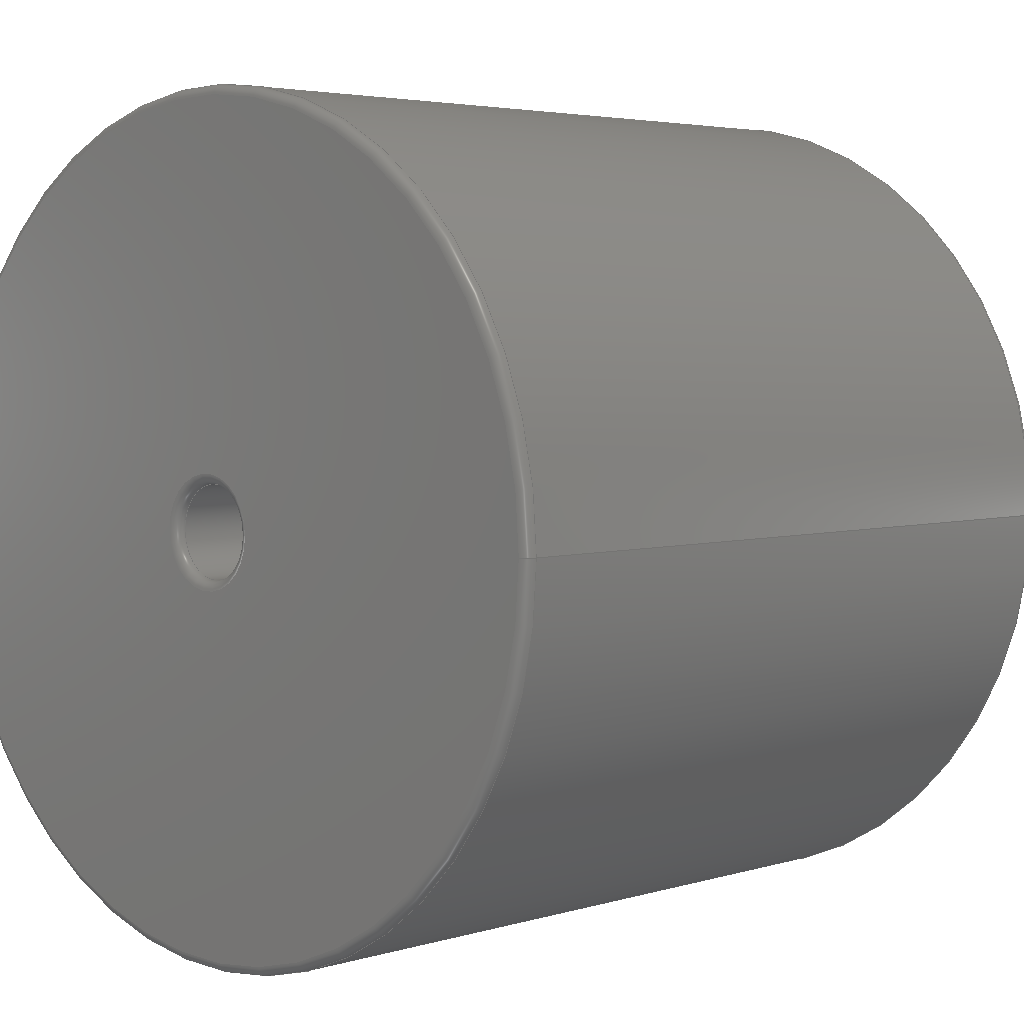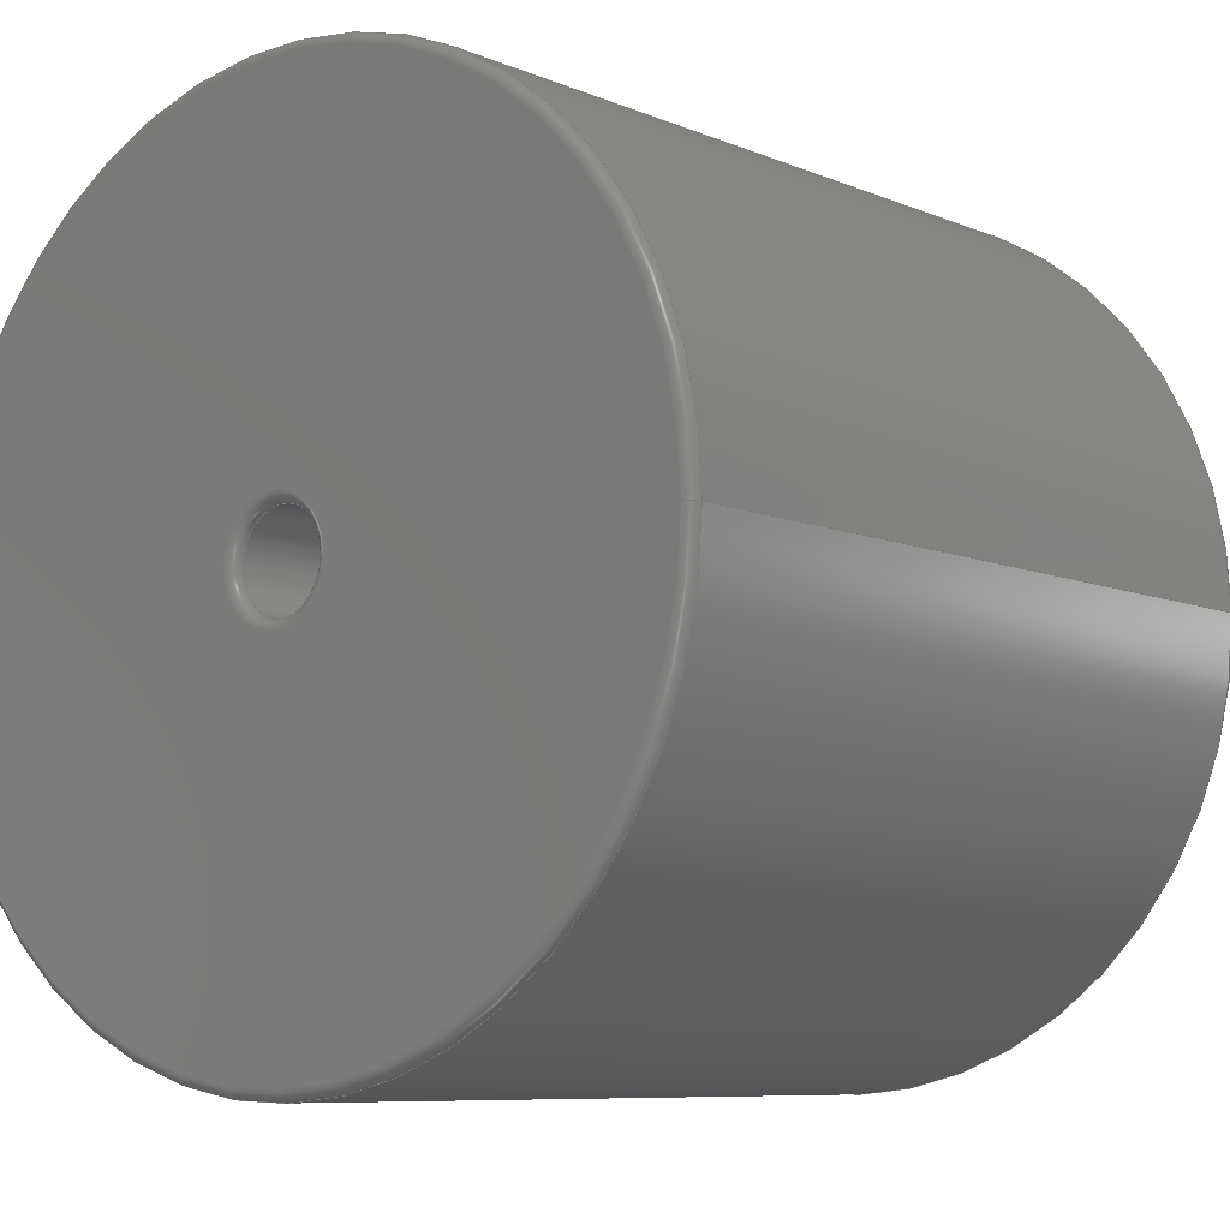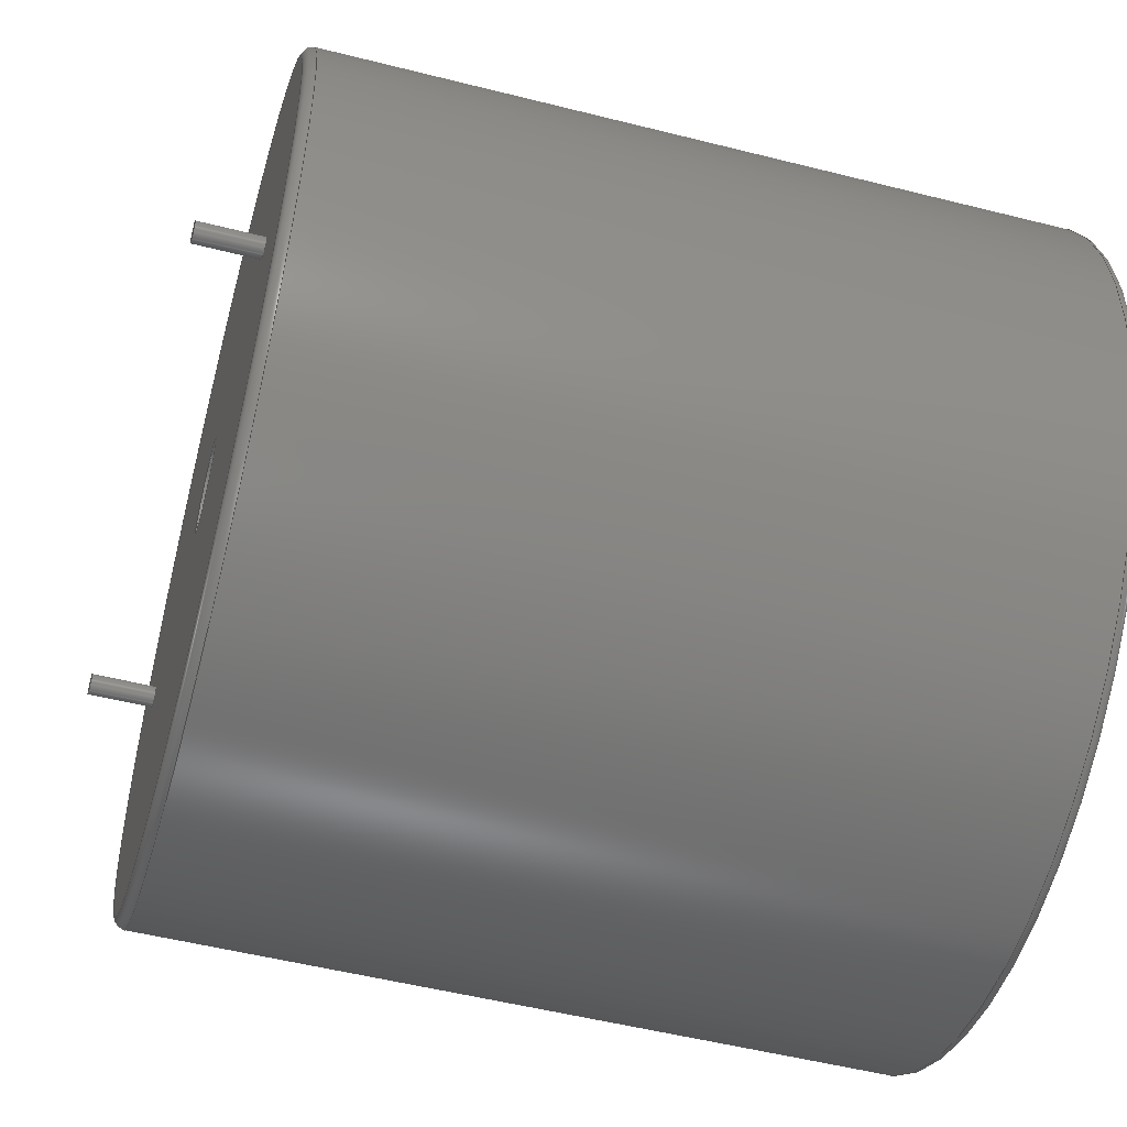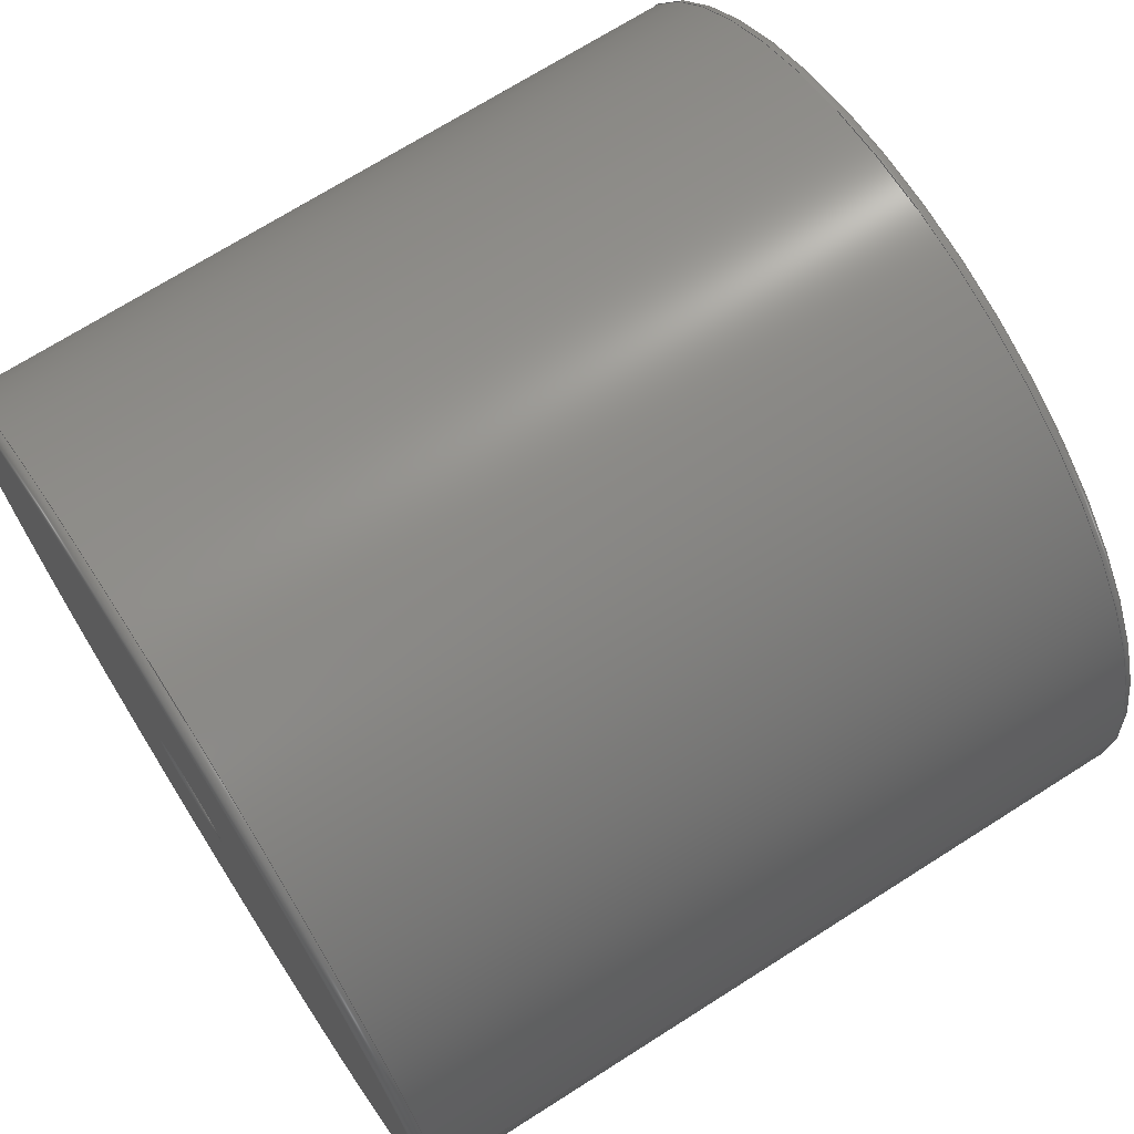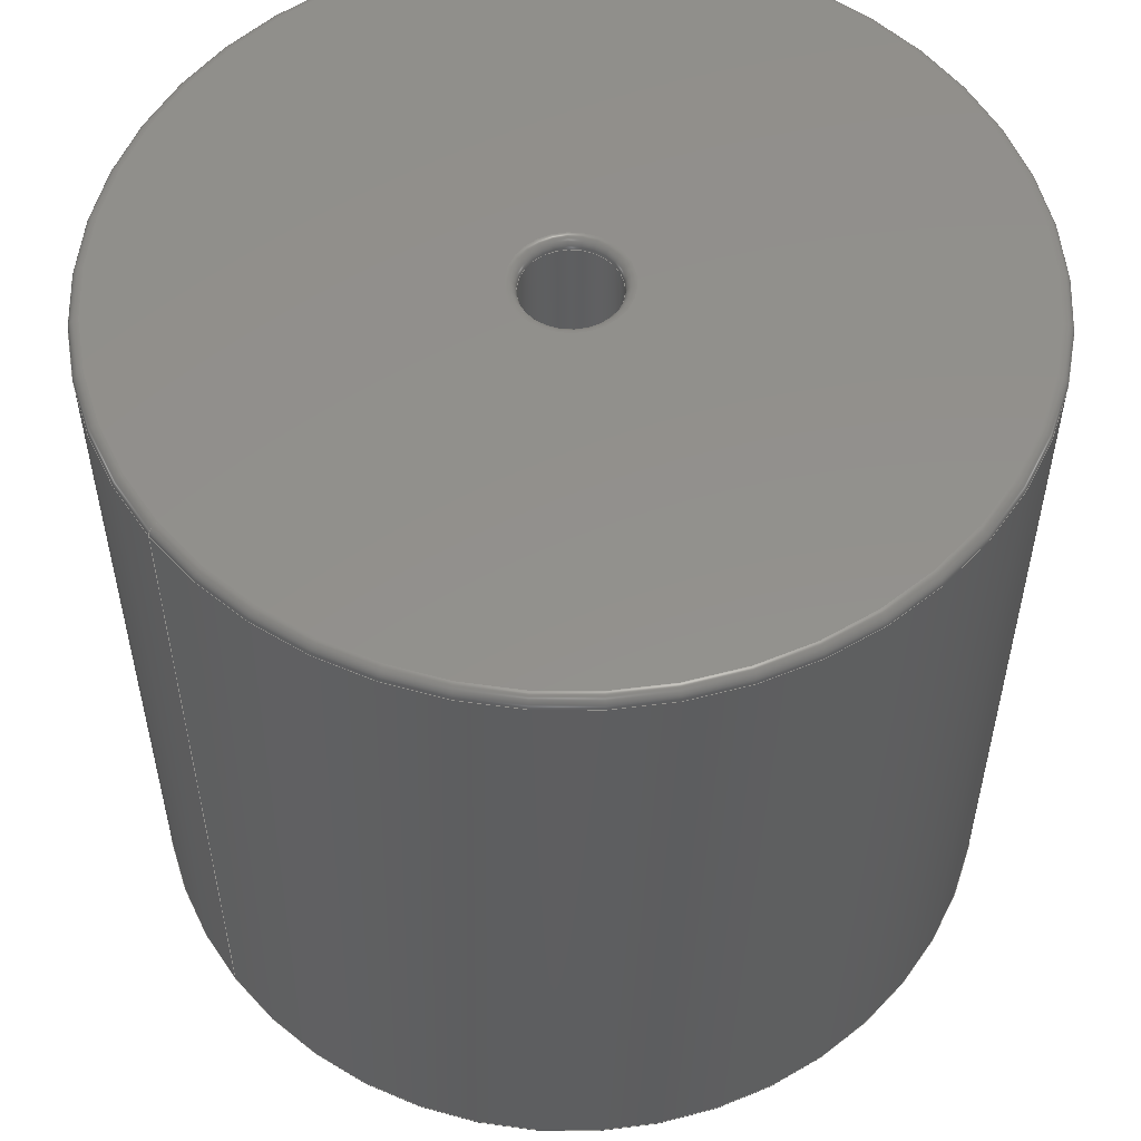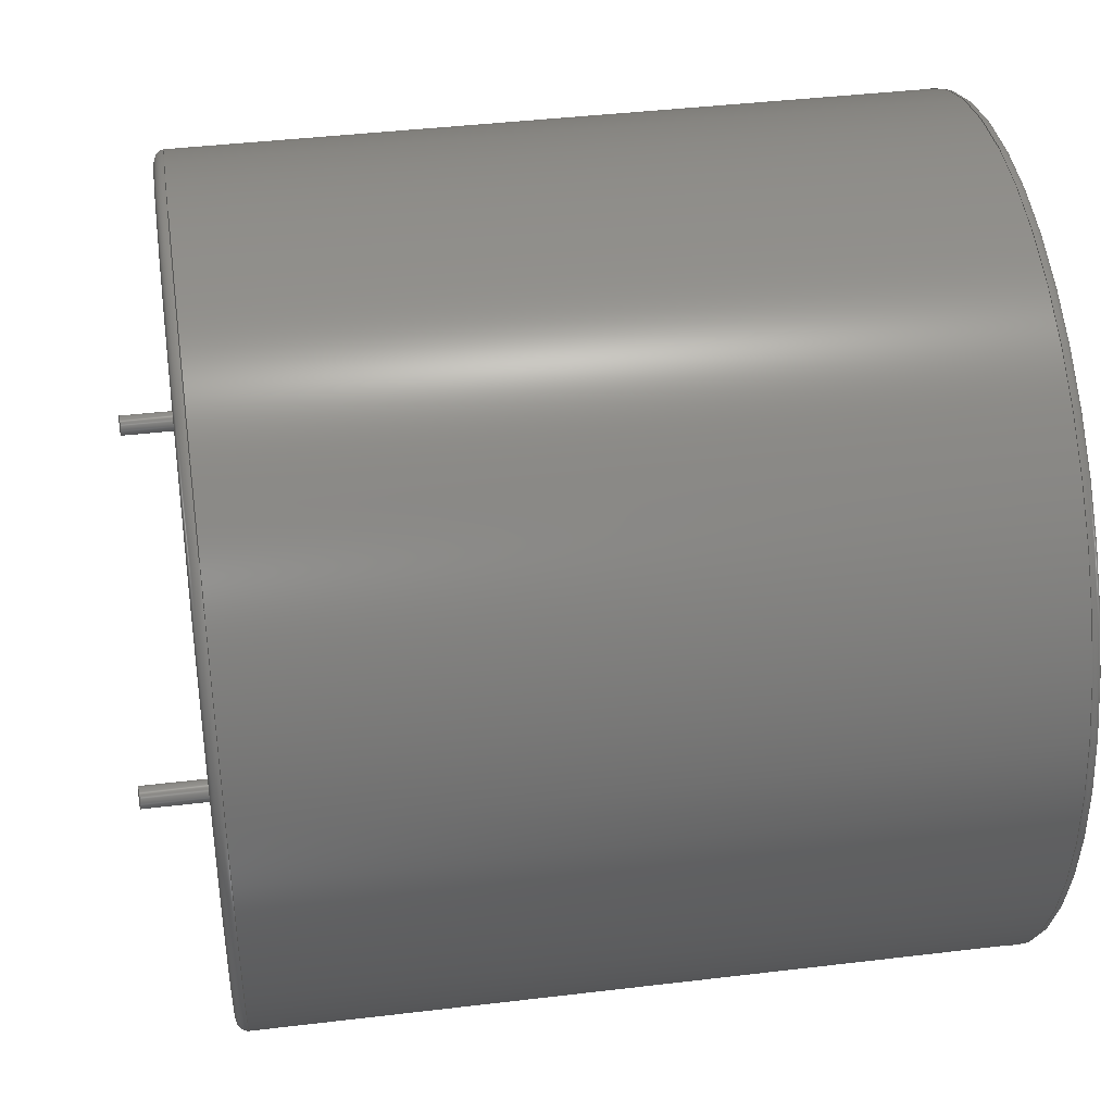
<metadata>
{"format":"step","ext":"step","renderer":"f3d","projection":"perspective","resolution":1024,"background":"white","views":[{"elev":3.8,"azim":44.2,"up":"+Y"},{"elev":-7.9,"azim":40.2,"up":"+Y"},{"elev":-52.1,"azim":-105.3,"up":"+Y"},{"elev":70.4,"azim":57.5,"up":"+Y"},{"elev":54.3,"azim":142.4,"up":"+Z"},{"elev":40.5,"azim":-98.4,"up":"+Y"}]}
</metadata>
<code>
ISO-10303-21;
DATA;
#1=APPLICATION_PROTOCOL_DEFINITION('committee draft','automotive_design',1997,#2);
#2=APPLICATION_CONTEXT('core data for automotive mechanical design processes');
#3=SHAPE_DEFINITION_REPRESENTATION(#4,#10);
#4=PRODUCT_DEFINITION_SHAPE('','',#5);
#5=PRODUCT_DEFINITION('design','',#6,#9);
#6=PRODUCT_DEFINITION_FORMATION('','',#7);
#7=PRODUCT('L_Radial_D40.6mm_P26.16mm_Vishay_IHB-5','L_Radial_D40.6mm_P26.16mm_Vishay_IHB-5','',(#8));
#8=MECHANICAL_CONTEXT('',#2,'mechanical');
#9=PRODUCT_DEFINITION_CONTEXT('part definition',#2,'design');
#10=ADVANCED_BREP_SHAPE_REPRESENTATION('',(#11,#15),#197);
#11=AXIS2_PLACEMENT_3D('',#12,#13,#14);
#12=CARTESIAN_POINT('',(0,0,0));
#13=DIRECTION('',(0,0,1));
#14=DIRECTION('',(1,0,-0));
#15=MANIFOLD_SOLID_BREP('',#16);
#16=CLOSED_SHELL('',(#17,#45,#65,#83,#114,#127,#143,#159,#173,#185,#191));
#17=ADVANCED_FACE('',(#18),#41,.T.);
#18=FACE_BOUND('',#19,.F.);
#19=EDGE_LOOP('',(#20,#29,#35,#36));
#20=ORIENTED_EDGE('',*,*,#21,.T.);
#21=EDGE_CURVE('',#22,#24,#26,.T.);
#22=VERTEX_POINT('',#23);
#23=CARTESIAN_POINT('',(33.4,0,0.6));
#24=VERTEX_POINT('',#25);
#25=CARTESIAN_POINT('',(33.4,0,36.43));
#26=LINE('',#27,#28);
#27=CARTESIAN_POINT('',(33.4,0,0.1));
#28=VECTOR('',#13,1);
#29=ORIENTED_EDGE('',*,*,#30,.T.);
#30=EDGE_CURVE('',#24,#24,#31,.T.);
#31=CIRCLE('',#32,20.32);
#32=AXIS2_PLACEMENT_3D('',#33,#13,#34);
#33=CARTESIAN_POINT('',(13.08,0,36.43));
#34=DIRECTION('',(1,0,0));
#35=ORIENTED_EDGE('',*,*,#21,.F.);
#36=ORIENTED_EDGE('',*,*,#37,.F.);
#37=EDGE_CURVE('',#22,#22,#38,.T.);
#38=CIRCLE('',#39,20.32);
#39=AXIS2_PLACEMENT_3D('',#40,#13,#34);
#40=CARTESIAN_POINT('',(13.08,0,0.6));
#41=CYLINDRICAL_SURFACE('',#42,20.32);
#42=AXIS2_PLACEMENT_3D('',#43,#44,#34);
#43=CARTESIAN_POINT('',(13.08,0,0.1));
#44=DIRECTION('',(-0,-0,-1));
#45=ADVANCED_FACE('',(#46),#62,.T.);
#46=FACE_BOUND('',#47,.F.);
#47=EDGE_LOOP('',(#48,#56,#57,#58));
#48=ORIENTED_EDGE('',*,*,#49,.F.);
#49=EDGE_CURVE('',#22,#50,#52,.T.);
#50=VERTEX_POINT('',#51);
#51=CARTESIAN_POINT('',(32.9,0,0.1));
#52=CIRCLE('',#53,0.5);
#53=AXIS2_PLACEMENT_3D('',#54,#55,#34);
#54=CARTESIAN_POINT('',(32.9,0,0.6));
#55=DIRECTION('',(-0,1,0));
#56=ORIENTED_EDGE('',*,*,#37,.T.);
#57=ORIENTED_EDGE('',*,*,#49,.T.);
#58=ORIENTED_EDGE('',*,*,#59,.F.);
#59=EDGE_CURVE('',#50,#50,#60,.T.);
#60=CIRCLE('',#61,19.82);
#61=AXIS2_PLACEMENT_3D('',#43,#13,#34);
#62=TOROIDAL_SURFACE('',#63,19.82,0.5);
#63=AXIS2_PLACEMENT_3D('',#40,#64,#34);
#64=DIRECTION('',(0,0,-1));
#65=ADVANCED_FACE('',(#66),#82,.T.);
#66=FACE_BOUND('',#67,.T.);
#67=EDGE_LOOP('',(#68,#29,#76,#77));
#68=ORIENTED_EDGE('',*,*,#69,.F.);
#69=EDGE_CURVE('',#24,#70,#72,.T.);
#70=VERTEX_POINT('',#71);
#71=CARTESIAN_POINT('',(32.9,0,36.93));
#72=CIRCLE('',#73,0.5);
#73=AXIS2_PLACEMENT_3D('',#74,#75,#34);
#74=CARTESIAN_POINT('',(32.9,0,36.43));
#75=DIRECTION('',(0,-1,0));
#76=ORIENTED_EDGE('',*,*,#69,.T.);
#77=ORIENTED_EDGE('',*,*,#78,.F.);
#78=EDGE_CURVE('',#70,#70,#79,.T.);
#79=CIRCLE('',#80,19.82);
#80=AXIS2_PLACEMENT_3D('',#81,#13,#34);
#81=CARTESIAN_POINT('',(13.08,0,36.93));
#82=TOROIDAL_SURFACE('',#32,19.82,0.5);
#83=ADVANCED_FACE('',(#84,#86,#95,#104),#111,.T.);
#84=FACE_BOUND('',#85,.T.);
#85=EDGE_LOOP('',(#58));
#86=FACE_BOUND('',#87,.T.);
#87=EDGE_LOOP('',(#88));
#88=ORIENTED_EDGE('',*,*,#89,.F.);
#89=EDGE_CURVE('',#90,#90,#92,.T.);
#90=VERTEX_POINT('',#91);
#91=CARTESIAN_POINT('',(26.66,0,0.1));
#92=CIRCLE('',#93,0.5);
#93=AXIS2_PLACEMENT_3D('',#94,#64,#34);
#94=CARTESIAN_POINT('',(26.16,0,0.1));
#95=FACE_BOUND('',#96,.T.);
#96=EDGE_LOOP('',(#97));
#97=ORIENTED_EDGE('',*,*,#98,.F.);
#98=EDGE_CURVE('',#99,#99,#101,.T.);
#99=VERTEX_POINT('',#100);
#100=CARTESIAN_POINT('',(0.5,0,0.1));
#101=CIRCLE('',#102,0.5);
#102=AXIS2_PLACEMENT_3D('',#103,#64,#34);
#103=CARTESIAN_POINT('',(0,0,0.1));
#104=FACE_BOUND('',#105,.T.);
#105=EDGE_LOOP('',(#106));
#106=ORIENTED_EDGE('',*,*,#107,.T.);
#107=EDGE_CURVE('',#108,#108,#110,.T.);
#108=VERTEX_POINT('',#109);
#109=CARTESIAN_POINT('',(15.3,0,0.1));
#110=CIRCLE('',#61,2.225);
#111=PLANE('',#112);
#112=AXIS2_PLACEMENT_3D('',#27,#64,#113);
#113=DIRECTION('',(-1,0,0));
#114=ADVANCED_FACE('',(#115,#122),#124,.F.);
#115=FACE_BOUND('',#116,.F.);
#116=EDGE_LOOP('',(#117));
#117=ORIENTED_EDGE('',*,*,#118,.T.);
#118=EDGE_CURVE('',#119,#119,#121,.T.);
#119=VERTEX_POINT('',#120);
#120=CARTESIAN_POINT('',(15.8,0,36.93));
#121=CIRCLE('',#80,2.725);
#122=FACE_BOUND('',#123,.F.);
#123=EDGE_LOOP('',(#77));
#124=PLANE('',#125);
#125=AXIS2_PLACEMENT_3D('',#126,#64,#113);
#126=CARTESIAN_POINT('',(33.4,0,36.93));
#127=ADVANCED_FACE('',(#128),#141,.T.);
#128=FACE_BOUND('',#129,.F.);
#129=EDGE_LOOP('',(#130,#137,#88,#140));
#130=ORIENTED_EDGE('',*,*,#131,.F.);
#131=EDGE_CURVE('',#132,#132,#134,.T.);
#132=VERTEX_POINT('',#133);
#133=CARTESIAN_POINT('',(26.66,0,-3));
#134=CIRCLE('',#135,0.5);
#135=AXIS2_PLACEMENT_3D('',#136,#13,#34);
#136=CARTESIAN_POINT('',(26.16,0,-3));
#137=ORIENTED_EDGE('',*,*,#138,.T.);
#138=EDGE_CURVE('',#132,#90,#139,.T.);
#139=LINE('',#133,#28);
#140=ORIENTED_EDGE('',*,*,#138,.F.);
#141=CYLINDRICAL_SURFACE('',#142,0.5);
#142=AXIS2_PLACEMENT_3D('',#136,#44,#34);
#143=ADVANCED_FACE('',(#144),#157,.T.);
#144=FACE_BOUND('',#145,.F.);
#145=EDGE_LOOP('',(#146,#153,#97,#156));
#146=ORIENTED_EDGE('',*,*,#147,.F.);
#147=EDGE_CURVE('',#148,#148,#150,.T.);
#148=VERTEX_POINT('',#149);
#149=CARTESIAN_POINT('',(0.5,0,-3));
#150=CIRCLE('',#151,0.5);
#151=AXIS2_PLACEMENT_3D('',#152,#13,#34);
#152=CARTESIAN_POINT('',(0,0,-3));
#153=ORIENTED_EDGE('',*,*,#154,.T.);
#154=EDGE_CURVE('',#148,#99,#155,.T.);
#155=LINE('',#149,#28);
#156=ORIENTED_EDGE('',*,*,#154,.F.);
#157=CYLINDRICAL_SURFACE('',#158,0.5);
#158=AXIS2_PLACEMENT_3D('',#152,#44,#34);
#159=ADVANCED_FACE('',(#160),#172,.F.);
#160=FACE_BOUND('',#161,.T.);
#161=EDGE_LOOP('',(#162,#167,#170,#171));
#162=ORIENTED_EDGE('',*,*,#163,.T.);
#163=EDGE_CURVE('',#108,#164,#166,.T.);
#164=VERTEX_POINT('',#165);
#165=CARTESIAN_POINT('',(15.3,0,36.43));
#166=LINE('',#109,#28);
#167=ORIENTED_EDGE('',*,*,#168,.T.);
#168=EDGE_CURVE('',#164,#164,#169,.T.);
#169=CIRCLE('',#32,2.225);
#170=ORIENTED_EDGE('',*,*,#163,.F.);
#171=ORIENTED_EDGE('',*,*,#107,.F.);
#172=CYLINDRICAL_SURFACE('',#42,2.225);
#173=ADVANCED_FACE('',(#174),#183,.T.);
#174=FACE_BOUND('',#175,.F.);
#175=EDGE_LOOP('',(#176,#167,#181,#182));
#176=ORIENTED_EDGE('',*,*,#177,.F.);
#177=EDGE_CURVE('',#164,#119,#178,.T.);
#178=CIRCLE('',#179,0.5);
#179=AXIS2_PLACEMENT_3D('',#180,#55,#34);
#180=CARTESIAN_POINT('',(15.8,0,36.43));
#181=ORIENTED_EDGE('',*,*,#177,.T.);
#182=ORIENTED_EDGE('',*,*,#118,.F.);
#183=TOROIDAL_SURFACE('',#184,2.725,0.5);
#184=AXIS2_PLACEMENT_3D('',#33,#64,#34);
#185=ADVANCED_FACE('',(#186),#189,.T.);
#186=FACE_BOUND('',#187,.F.);
#187=EDGE_LOOP('',(#188));
#188=ORIENTED_EDGE('',*,*,#131,.T.);
#189=PLANE('',#190);
#190=AXIS2_PLACEMENT_3D('',#133,#64,#113);
#191=ADVANCED_FACE('',(#192),#195,.T.);
#192=FACE_BOUND('',#193,.F.);
#193=EDGE_LOOP('',(#194));
#194=ORIENTED_EDGE('',*,*,#147,.T.);
#195=PLANE('',#196);
#196=AXIS2_PLACEMENT_3D('',#149,#64,#113);
#197=( GEOMETRIC_REPRESENTATION_CONTEXT(3)GLOBAL_UNCERTAINTY_ASSIGNED_CONTEXT((#201)) GLOBAL_UNIT_ASSIGNED_CONTEXT((#198,#199,#200)) REPRESENTATION_CONTEXT('Context #1','3D Context with UNIT and UNCERTAINTY') );
#198=( LENGTH_UNIT() NAMED_UNIT(*) SI_UNIT(.MILLI.,.METRE.) );
#199=( NAMED_UNIT(*) PLANE_ANGLE_UNIT() SI_UNIT($,.RADIAN.) );
#200=( NAMED_UNIT(*) SI_UNIT($,.STERADIAN.) SOLID_ANGLE_UNIT() );
#201=UNCERTAINTY_MEASURE_WITH_UNIT(LENGTH_MEASURE(1e-07),#198,'distance_accuracy_value','confusion accuracy');
#202=PRODUCT_TYPE('part',$,(#7));
#203=MECHANICAL_DESIGN_GEOMETRIC_PRESENTATION_REPRESENTATION('',(#204,#212,#213,#214,#215,#216,#224,#225,#226,#227,#228),#197);
#204=STYLED_ITEM('color',(#205),#17);
#205=PRESENTATION_STYLE_ASSIGNMENT((#206));
#206=SURFACE_STYLE_USAGE(.BOTH.,#207);
#207=SURFACE_SIDE_STYLE('',(#208));
#208=SURFACE_STYLE_FILL_AREA(#209);
#209=FILL_AREA_STYLE('',(#210));
#210=FILL_AREA_STYLE_COLOUR('',#211);
#211=COLOUR_RGB('',0.148,0.145,0.145);
#212=STYLED_ITEM('color',(#205),#45);
#213=STYLED_ITEM('color',(#205),#65);
#214=STYLED_ITEM('color',(#205),#83);
#215=STYLED_ITEM('color',(#205),#114);
#216=STYLED_ITEM('color',(#217),#127);
#217=PRESENTATION_STYLE_ASSIGNMENT((#218));
#218=SURFACE_STYLE_USAGE(.BOTH.,#219);
#219=SURFACE_SIDE_STYLE('',(#220));
#220=SURFACE_STYLE_FILL_AREA(#221);
#221=FILL_AREA_STYLE('',(#222));
#222=FILL_AREA_STYLE_COLOUR('',#223);
#223=COLOUR_RGB('',0.824,0.82,0.781);
#224=STYLED_ITEM('color',(#217),#143);
#225=STYLED_ITEM('color',(#205),#159);
#226=STYLED_ITEM('color',(#205),#173);
#227=STYLED_ITEM('color',(#217),#185);
#228=STYLED_ITEM('color',(#217),#191);
ENDSEC;
END-ISO-10303-21;








</code>
